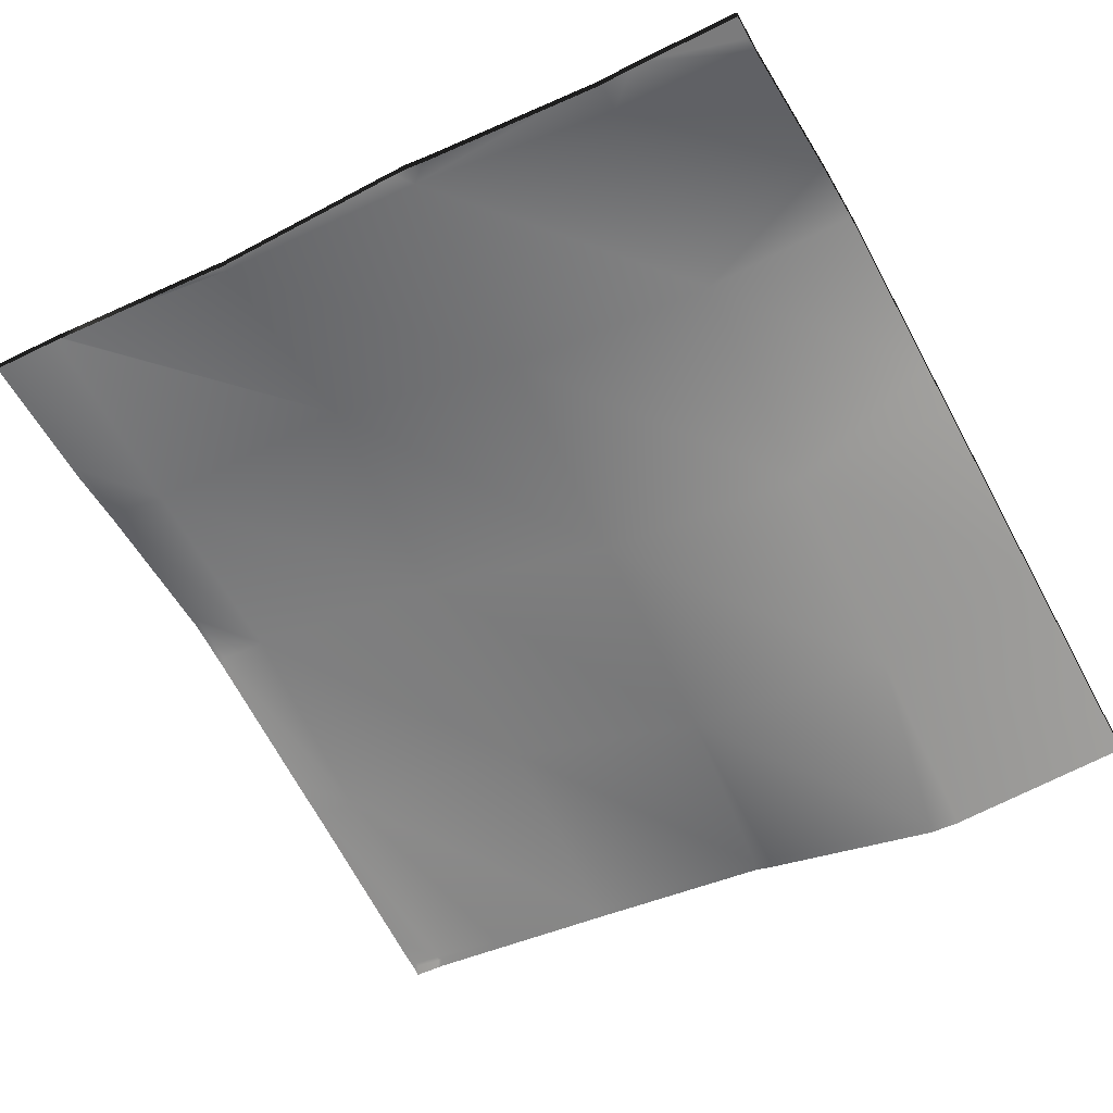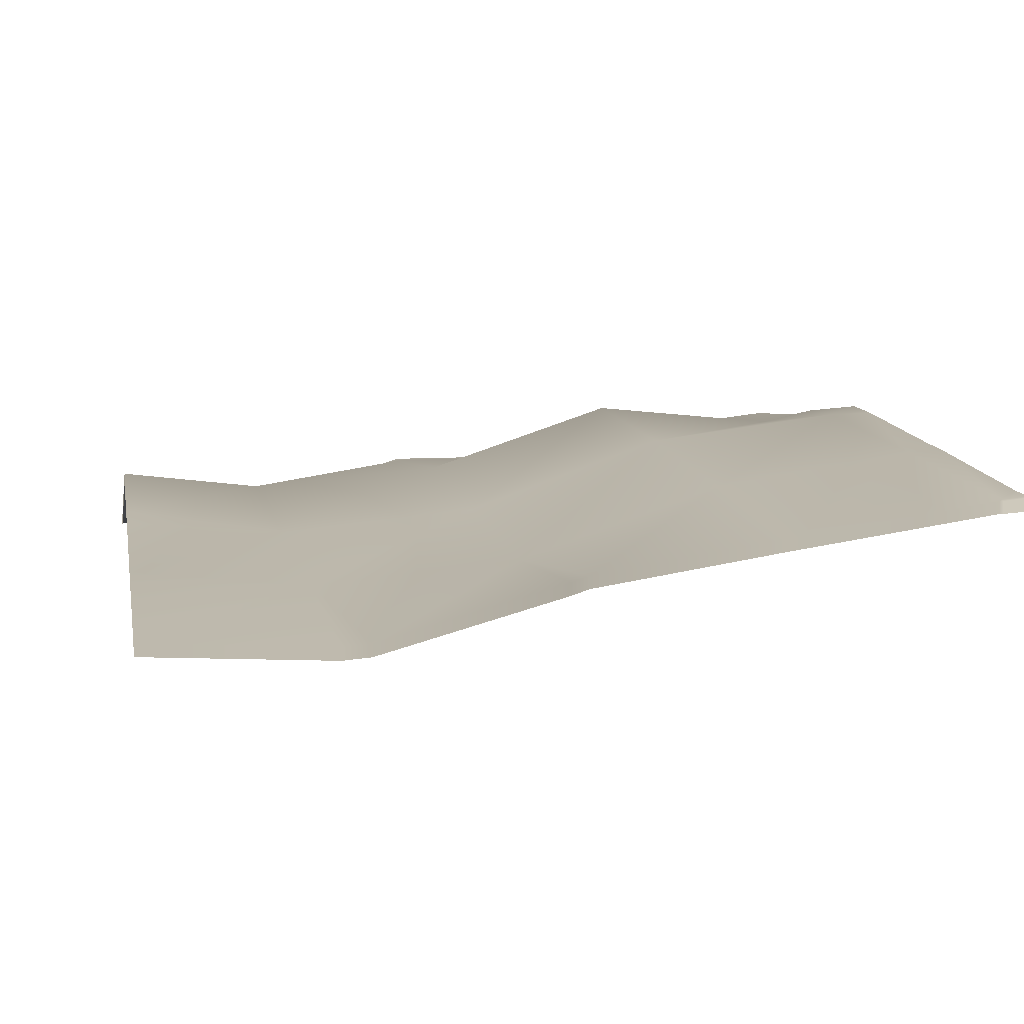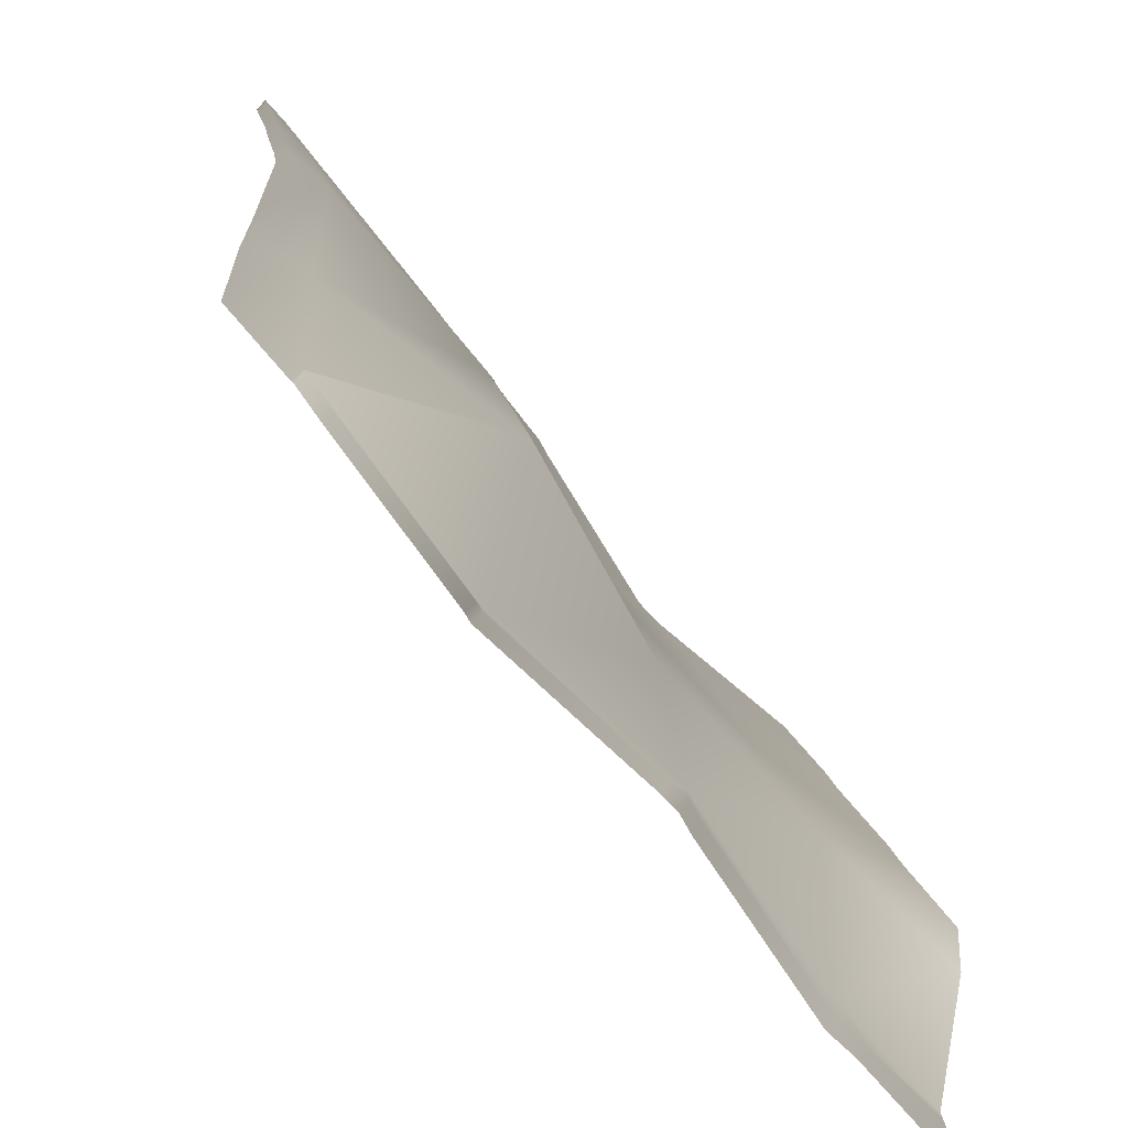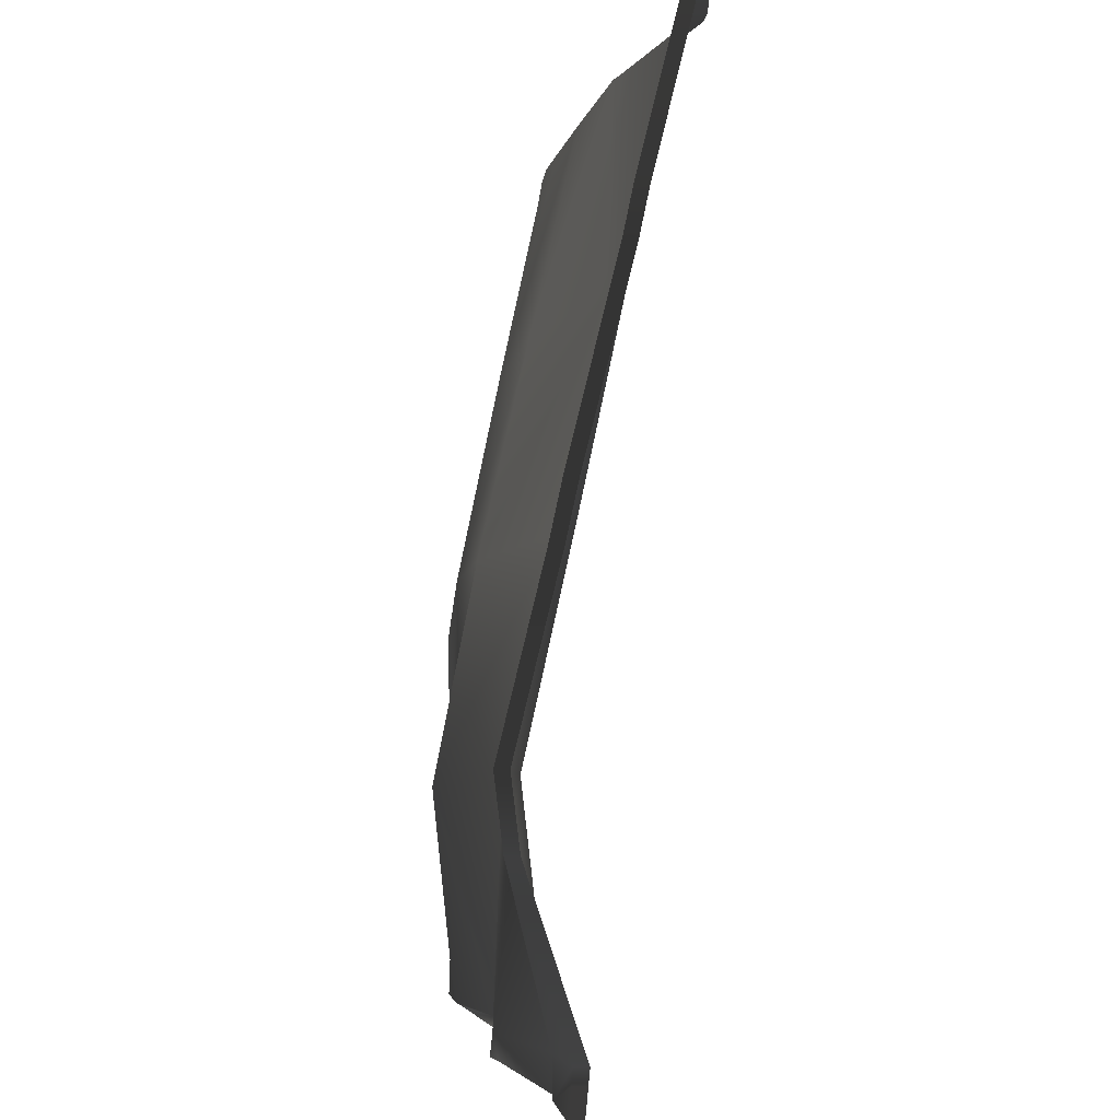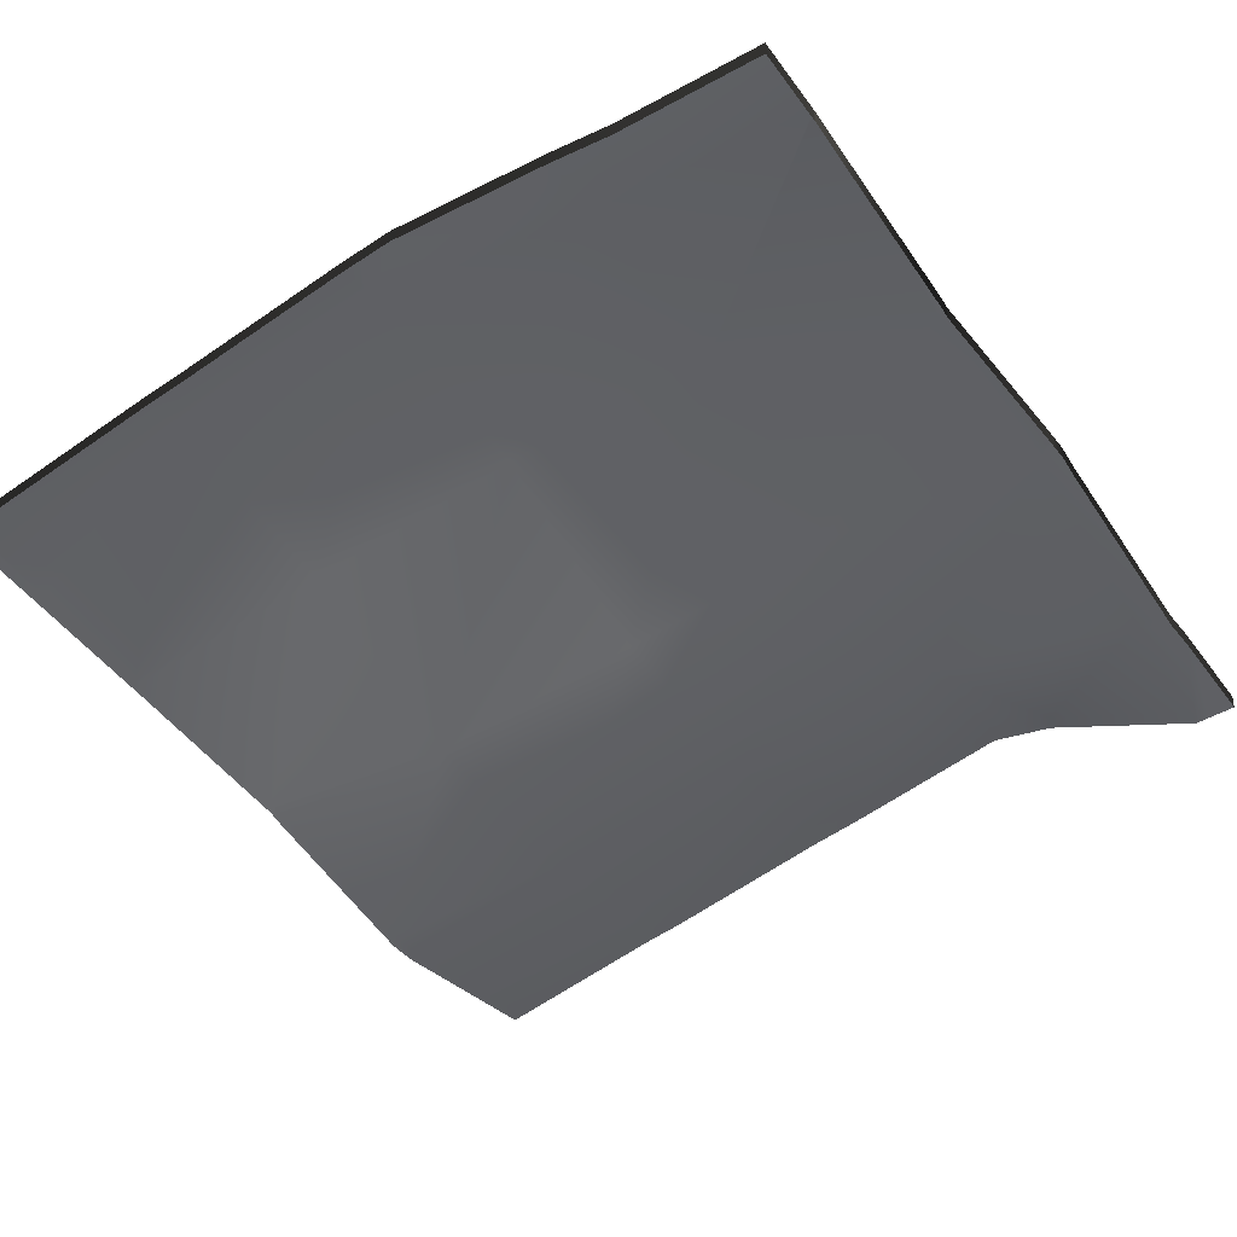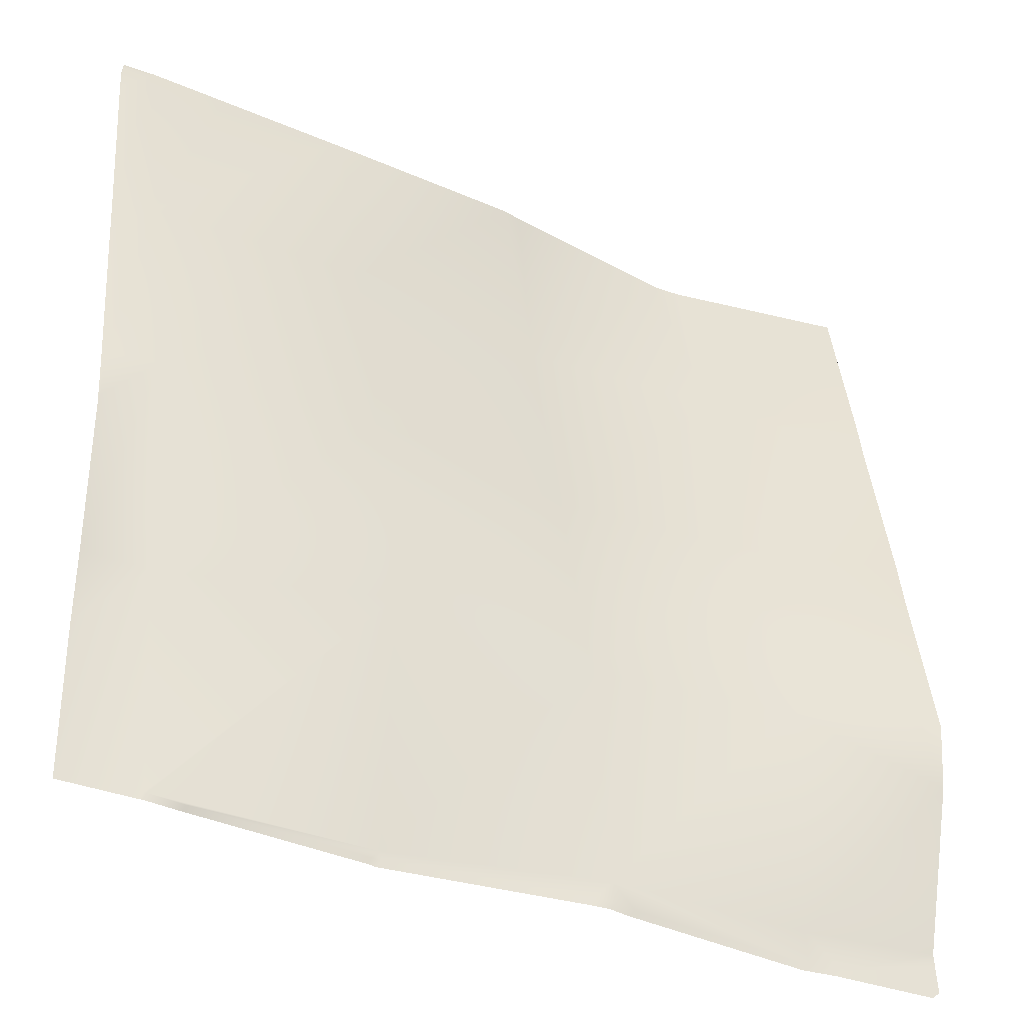
<metadata>
{"format":"obj","ext":"obj","renderer":"f3d","projection":"perspective","resolution":1024,"background":"white","views":[{"elev":-58.5,"azim":-150.6,"up":"+Y"},{"elev":1.6,"azim":-11.1,"up":"+Y"},{"elev":-67.1,"azim":136.2,"up":"+Z"},{"elev":-3.0,"azim":-89.2,"up":"+Z"},{"elev":-35.7,"azim":124.2,"up":"+Y"},{"elev":-34.4,"azim":159.1,"up":"+Z"}]}
</metadata>
<code>
v 17.66 1.675 -24
v 17.56 1.64 -24
v 17.66 1.667 -23.9
v 16.66 1.412 -24
v 16.5 1.408 -24
v 16.67 1.413 -23.85
v 16 1.161 -21
v 16.77 1.31 -21.86
v 16 1.364 -21.81
v 16 0.9501 -20.12
v 16.83 1.099 -20.86
v 16 1.123 -20.81
v 16.05 0.9184 -20
v 16 0.9206 -20
v 16 1.416 -22.05
v 16.72 1.53 -22.85
v 16 1.601 -22.81
v 16 1.331 -23.81
v 16 1.565 -23.11
v 17.72 1.629 -22.91
v 18.66 1.694 -23.96
v 17.77 1.421 -21.91
v 17 0.9009 -20
v 17.82 1.207 -20.91
v 16.87 0.8883 -20
v 18.77 1.78 -21.96
v 17.95 1.18 -20
v 18.82 1.551 -20.96
v 17.87 1.152 -20
v 18.72 1.974 -22.96
v 17.75 1.681 -24
v 18.66 1.699 -24
v 18.7 1.713 -24
v 19.65 1.924 -24
v 19.49 1.884 -24
v 19.66 1.923 -24
v 19.71 1.898 -23.01
v 19.77 1.924 -22.01
v 18.9 1.342 -20
v 19.82 1.718 -21.02
v 18.87 1.337 -20
v 20 1.966 -23.03
v 20 1.976 -22.28
v 20 1.934 -22.03
v 20 1.766 -21.22
v 19.5 1.439 -20
v 19.87 1.504 -20.02
v 20 1.97 -24
v 20 1.948 -23.33
v 16 1.337 -23.88
v 16 1.349 -24
v 19.87 1.497 -20
v 19.85 1.496 -20
v 20 1.518 -20.03
v 20 1.512 -20.01
v 20 1.508 -20
v 20 1.731 -21.03
v 20 1.543 -20.16
v 17.56 1.582 -24
v 17.66 1.617 -24
v 16.5 1.35 -24
v 16.66 1.354 -24
v 16 1.104 -21
v 16 1.307 -21.81
v 16 0.8925 -20.12
v 16 1.065 -20.81
v 16.05 0.8608 -20
v 16 0.863 -20
v 16 1.358 -22.05
v 16 1.544 -22.81
v 16 1.508 -23.11
v 16 1.273 -23.81
v 17 0.8433 -20
v 16.87 0.8307 -20
v 17.95 1.122 -20
v 17.87 1.094 -20
v 17.75 1.623 -24
v 18.66 1.642 -24
v 18.7 1.656 -24
v 19.49 1.827 -24
v 19.65 1.866 -24
v 19.66 1.866 -24
v 18.9 1.285 -20
v 18.87 1.28 -20
v 20 1.909 -23.03
v 20 1.918 -22.28
v 20 1.876 -22.03
v 20 1.709 -21.22
v 19.5 1.381 -20
v 20 1.912 -24
v 20 1.89 -23.33
v 16 1.28 -23.88
v 16 1.291 -24
v 19.87 1.439 -20
v 19.85 1.439 -20
v 20 1.461 -20.03
v 20 1.454 -20.01
v 20 1.451 -20
v 20 1.673 -21.03
v 20 1.485 -20.16
f 1 2 3
f 4 5 6
f 7 8 9
f 10 11 12
f 10 13 11
f 10 14 13
f 15 16 17
f 18 19 6
f 15 8 16
f 15 9 8
f 6 16 3
f 20 16 8
f 16 20 3
f 3 20 21
f 20 8 22
f 3 4 6
f 3 2 4
f 7 11 8
f 7 12 11
f 11 23 24
f 11 25 23
f 24 22 11
f 22 24 26
f 24 27 28
f 24 29 27
f 29 24 23
f 8 11 22
f 30 20 22
f 13 25 11
f 21 31 3
f 21 32 31
f 32 21 33
f 34 21 30
f 34 35 21
f 33 21 35
f 36 30 37
f 36 34 30
f 30 21 20
f 28 26 24
f 26 28 38
f 28 39 40
f 28 41 39
f 41 28 27
f 38 37 26
f 38 42 37
f 38 43 42
f 40 44 38
f 40 45 44
f 40 38 28
f 30 26 37
f 40 46 47
f 40 39 46
f 48 37 49
f 48 36 37
f 26 30 22
f 5 18 6
f 5 50 18
f 50 5 51
f 52 47 53
f 52 54 47
f 52 55 54
f 55 52 56
f 53 47 46
f 57 47 58
f 57 40 47
f 19 16 6
f 19 17 16
f 1 3 31
f 42 49 37
f 44 43 38
f 54 58 47
f 57 45 40
f 2 1 59
f 60 59 1
f 5 4 61
f 62 61 4
f 7 9 63
f 64 63 9
f 10 12 65
f 66 65 12
f 13 14 67
f 68 67 14
f 14 10 68
f 65 68 10
f 15 17 69
f 70 69 17
f 19 18 71
f 72 71 18
f 9 15 64
f 69 64 15
f 4 2 62
f 59 62 2
f 12 7 66
f 63 66 7
f 23 25 73
f 74 73 25
f 27 29 75
f 76 75 29
f 29 23 76
f 73 76 23
f 25 13 74
f 67 74 13
f 31 32 77
f 78 77 32
f 32 33 78
f 79 78 33
f 35 34 80
f 81 80 34
f 33 35 79
f 80 79 35
f 34 36 81
f 82 81 36
f 39 41 83
f 84 83 41
f 41 27 84
f 75 84 27
f 42 43 85
f 86 85 43
f 44 45 87
f 88 87 45
f 46 39 89
f 83 89 39
f 48 49 90
f 91 90 49
f 36 48 82
f 90 82 48
f 18 50 72
f 92 72 50
f 51 5 93
f 61 93 5
f 50 51 92
f 93 92 51
f 52 53 94
f 95 94 53
f 54 55 96
f 97 96 55
f 56 52 98
f 94 98 52
f 55 56 97
f 98 97 56
f 53 46 95
f 89 95 46
f 57 58 99
f 100 99 58
f 17 19 70
f 71 70 19
f 1 31 60
f 77 60 31
f 49 42 91
f 85 91 42
f 43 44 86
f 87 86 44
f 58 54 100
f 96 100 54
f 45 57 88
f 99 88 57

</code>
